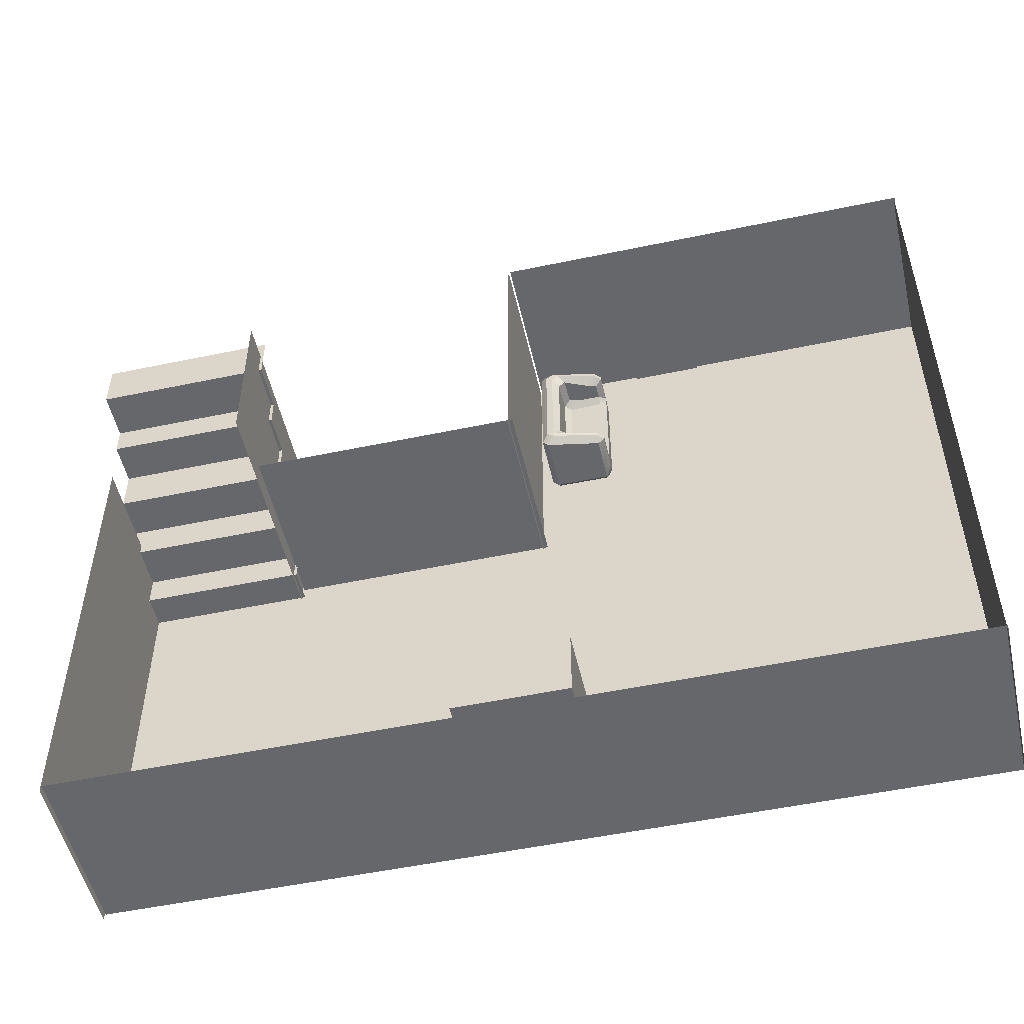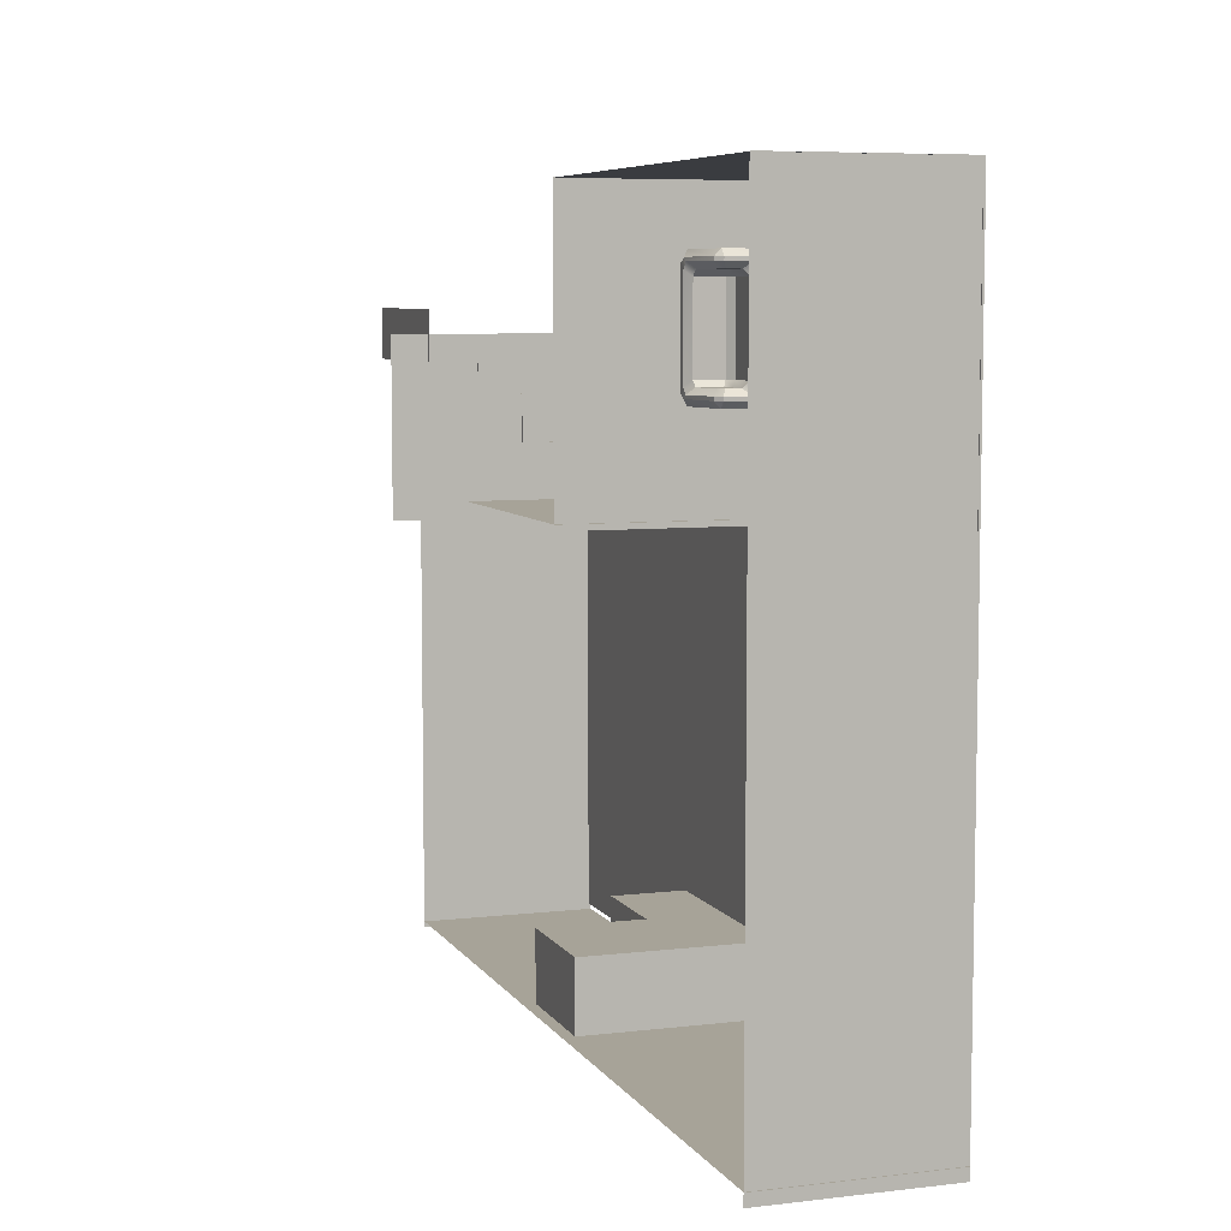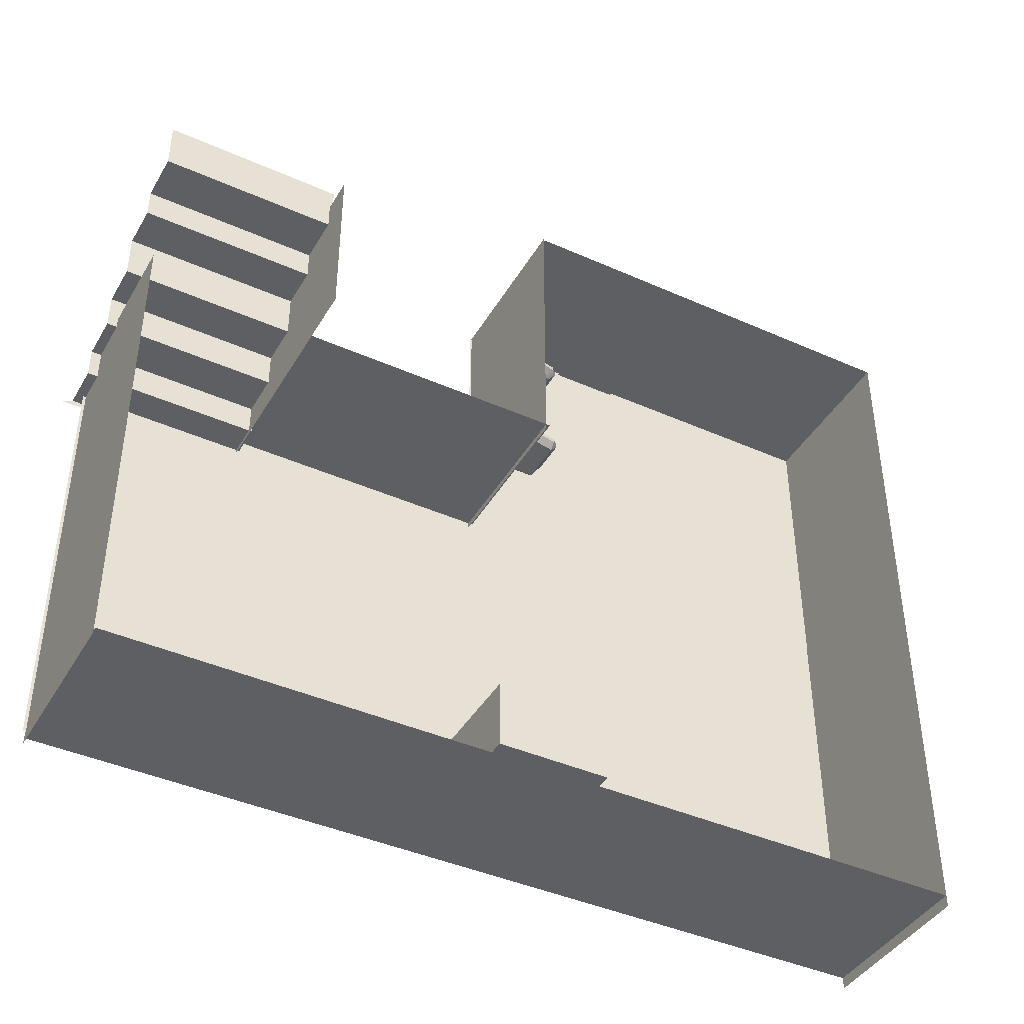
<metadata>
{"format":"obj","ext":"obj","renderer":"f3d","projection":"perspective","resolution":1024,"background":"white","views":[{"elev":-52.0,"azim":-167.2,"up":"+Z"},{"elev":6.8,"azim":-108.9,"up":"+Z"},{"elev":-42.0,"azim":151.8,"up":"+Z"}]}
</metadata>
<code>
g default
v 1.377 0.6178 0.1551
v 1.501 0.4892 0.2149
v 1.498 0.6088 0.3371
v 1.375 0.8882 0.2087
v 2.687 0.6145 0.2118
v 2.562 0.6143 0.3371
v 2.563 0.4892 0.2118
v 1.375 1.528 0.2118
v 1.501 1.528 0.3371
v 1.5 1.653 0.2118
v 2.388 1.837 0.2073
v 2.562 1.715 0.3371
v 2.684 1.717 0.2171
v 2.554 1.837 0.1078
v 1.5 1.653 -2.105
v 1.501 1.528 -2.23
v 1.375 1.528 -2.105
v 2.554 1.837 -2.001
v 2.684 1.715 -2.108
v 2.564 1.717 -2.23
v 2.388 1.837 -2.101
v 1.375 0.8882 -2.102
v 1.501 0.6112 -2.23
v 1.499 0.4892 -2.111
v 1.377 0.6178 -2.048
v 2.563 0.4892 -2.105
v 2.562 0.6143 -2.23
v 2.687 0.6145 -2.105
v 1.503 1.452 0.0126
v 1.374 1.531 0.135
v 1.495 1.653 0.1324
v 1.721 1.523 0.0126
v 2.171 1.714 0.0126
v 2.31 1.837 0.1369
v 2.425 1.837 -0.000147
v 2.294 1.716 -0.1083
v 2.294 1.716 -1.785
v 2.425 1.837 -1.893
v 2.311 1.837 -2.032
v 2.171 1.714 -1.906
v 1.721 1.523 -1.906
v 1.497 1.653 -2.028
v 1.374 1.533 -2.026
v 1.503 1.452 -1.906
v 1.497 1.165 -1.906
v 1.372 1.002 -2.028
v 1.372 0.9078 -1.877
v 1.493 1.039 -1.784
v 1.493 1.039 -0.1096
v 1.372 0.9076 -0.01651
v 1.373 1.001 0.1367
v 1.498 1.165 0.0126
v 1.925 1.16 0.0126
v 2.151 1.223 0.0126
v 2.278 1.148 -0.1092
v 2.151 1.029 -0.1091
v 1.918 1.162 -1.906
v 2.151 1.029 -1.784
v 2.278 1.146 -1.787
v 2.151 1.223 -1.906
g bank group4
f 1 4 51 50
f 2 1 25 24
f 3 2 7 6
f 4 3 9 8
f 5 7 26 28
f 6 5 13 12
f 8 10 31 30
f 10 9 12 11
f 11 14 35 34
f 14 13 19 18
f 15 17 43 42
f 16 15 21 20
f 17 16 23 22
f 18 21 39 38
f 20 19 28 27
f 22 25 47 46
f 24 23 27 26
f 29 32 54 53
f 30 29 52 51
f 32 31 34 33
f 33 36 55 54
f 36 35 38 37
f 37 40 60 59
f 40 39 42 41
f 41 44 57 60
f 44 43 46 45
f 45 48 58 57
f 48 47 50 49
f 49 52 53 56
f 56 55 59 58
f 3 6 12 9
f 16 20 27 23
f 24 26 7 2
f 5 28 19 13
f 10 11 34 31
f 14 18 38 35
f 21 15 42 39
f 25 1 50 47
f 4 8 30 51
f 17 22 46 43
f 32 33 54
f 36 37 59 55
f 48 49 56 58
f 52 29 53
f 44 45 57
f 40 41 60
f 1 2 3 4
f 5 6 7
f 8 9 10
f 11 12 13 14
f 15 16 17
f 18 19 20 21
f 22 23 24 25
f 26 27 28
f 29 30 31 32
f 33 34 35 36
f 37 38 39 40
f 41 42 43 44
f 45 46 47 48
f 49 50 51 52
f 53 54 55 56
f 57 58 59 60
g default
v 1.804 0.4125 -11.14
v 3.989 0.4125 -11.14
v 1.804 3.916 -11.14
v 3.989 3.916 -11.14
v 1.804 3.916 -12.47
v 3.989 3.916 -12.47
v 1.804 0.4125 -12.47
v 3.989 0.4125 -12.47
v 1.804 1.906 -11.14
v 3.989 1.906 -11.14
v 3.989 1.906 -12.47
v 1.804 1.906 -12.47
v 1.804 3.916 -11.75
v 3.989 3.916 -11.75
v 3.989 1.906 -11.75
v 3.989 0.4125 -11.75
v 1.804 0.4125 -11.75
v 1.804 1.906 -11.75
v 2.698 0.4125 -11.14
v 2.698 0.4125 -11.75
v 2.698 0.4125 -12.47
v 2.698 1.906 -12.47
v 2.698 3.916 -12.47
v 2.698 3.916 -11.75
v 2.698 3.916 -11.14
v 2.698 1.906 -11.14
v 1.804 1.286 -11.14
v 3.989 1.286 -11.14
v 3.989 1.286 -12.47
v 1.804 1.286 -12.47
v 1.804 1.286 -11.75
v 2.698 1.286 -12.47
v 2.698 1.286 -11.14
v 5.895 1.906 -11.75
v 5.895 1.286 -11.75
v 5.895 1.286 -12.47
v 5.895 1.906 -12.47
v 5.895 0.4125 -11.75
v 5.895 0.4125 -11.14
v 5.895 1.286 -11.14
v 5.895 0.4125 -12.47
v 5.895 1.906 -11.14
g group4 kastje1
f 85 86 70 64
f 83 84 74 66
f 82 83 66 71
f 80 81 68 76
f 74 75 71 66
f 72 78 73 65
f 86 93 88 70
f 94 95 96 97
f 81 92 89 68
f 67 77 91 90
f 84 85 64 74
f 70 75 74 64
f 99 98 95 100
f 79 80 76 62
f 78 91 87 69
f 73 78 69 63
f 77 80 79 61
f 67 81 80 77
f 72 82 92 90
f 65 83 82 72
f 73 84 83 65
f 63 85 84 73
f 69 86 85 63
f 61 79 93 87
f 88 93 79 62
f 96 95 98 101
f 89 92 82 71
f 90 91 78 72
f 100 95 94 102
f 87 91 77 61
f 90 92 81 67
f 87 93 86 69
f 89 71 97 96
f 71 75 94 97
f 62 76 98 99
f 88 62 99 100
f 76 68 101 98
f 68 89 96 101
f 75 70 102 94
f 70 88 100 102
g default
v 11.68 0.2566 -4.394
v 11.68 1.128 -4.394
v 11.68 1.128 -3.789
v 11.68 1.993 -3.789
v 11.68 1.993 -3.094
v 11.68 2.832 -3.094
v 11.68 2.832 -2.204
v 11.68 3.655 -2.204
v 11.68 3.655 -1.628
v 11.68 4.579 -1.628
v 11.68 4.579 -0.6596
v 9.759 0.2566 -4.471
v 9.759 0.2566 -4.394
v 9.759 1.128 -4.394
v 9.759 1.128 -3.789
v 9.759 1.993 -3.789
v 9.759 1.993 -3.094
v 9.759 2.832 -3.094
v 9.759 2.832 -2.204
v 9.759 3.655 -2.204
v 9.759 3.655 -1.628
v 9.759 4.579 -1.628
v 9.759 4.579 -0.6596
v 11.68 1.261 -3.789
v 9.759 1.261 -3.789
v 11.92 0.2566 -4.502
v 8.195 0.2566 -4.448
v 8.195 0.2566 -4.394
v 8.195 1.128 -4.394
v 8.195 1.128 -3.789
v 8.195 1.261 -3.789
v 8.195 1.993 -3.789
v 8.195 1.993 -3.094
v 8.195 2.832 -3.094
v 8.195 2.832 -2.204
v 8.195 3.655 -2.204
v 8.195 3.655 -1.628
v 8.195 4.579 -1.628
v 8.195 4.579 -0.6596
g group4 stairs
f 128 114 115 103
f 103 115 116 104
f 104 116 117 105
f 105 117 127 126
f 106 118 119 107
f 107 119 120 108
f 108 120 121 109
f 109 121 122 110
f 110 122 123 111
f 111 123 124 112
f 112 124 125 113
f 115 114 129 130
f 116 115 130 131
f 117 116 131 132
f 118 127 133 134
f 119 118 134 135
f 120 119 135 136
f 121 120 136 137
f 122 121 137 138
f 123 122 138 139
f 124 123 139 140
f 125 124 140 141
f 126 127 118 106
f 133 127 117 132
g default
v -5.645 0.4789 1.481
v -3.488 0.4789 1.481
v -1.33 0.4789 1.481
v 0.8272 0.4789 1.481
v 2.985 0.4789 1.481
v -5.645 0.4789 0.3276
v -3.488 0.4789 0.3276
v -1.33 0.4789 0.3276
v 0.8272 0.4789 0.3276
v 2.985 0.4789 0.3276
v -5.645 0.4789 -0.8256
v -3.488 0.4789 -0.8256
v -1.33 0.4789 -0.8256
v 0.8272 0.4789 -0.8256
v 2.985 0.4789 -0.8256
v -5.645 0.4789 -1.979
v -3.488 0.4789 -1.979
v -1.33 0.4789 -1.979
v 0.8272 0.4789 -1.979
v 2.985 0.4789 -1.979
v -5.645 0.4789 -3.132
v -3.488 0.4789 -3.132
v -1.33 0.4789 -3.132
v 0.8272 0.4789 -3.132
v 2.985 0.4789 -3.132
v -5.645 0.4789 -4.285
v -3.488 0.4789 -4.285
v -1.33 0.4789 -4.285
v 0.8272 0.4789 -4.285
v 2.985 0.4789 -4.285
g group4 pPlane1
f 142 143 148 147
f 143 144 149 148
f 144 145 150 149
f 145 146 151 150
f 147 148 153 152
f 148 149 154 153
f 149 150 155 154
f 150 151 156 155
f 152 153 158 157
f 153 154 159 158
f 154 155 160 159
f 155 156 161 160
f 157 158 163 162
f 158 159 164 163
f 159 160 165 164
f 160 161 166 165
f 162 163 168 167
f 163 164 169 168
f 164 165 170 169
f 165 166 171 170
g default
v 2.951 0.4374 1.498
v 2.951 1.591 1.498
v 2.951 2.744 1.498
v 2.951 3.897 1.498
v 2.951 0.4374 0.3443
v 2.951 1.591 0.3443
v 2.951 2.744 0.3443
v 2.951 3.897 0.3443
v 2.951 0.4374 -0.8089
v 2.951 1.591 -0.8089
v 2.951 2.744 -0.8089
v 2.951 3.897 -0.8089
v 2.951 0.4374 -1.962
v 2.951 1.591 -1.962
v 2.951 2.744 -1.962
v 2.951 3.897 -1.962
v 2.951 0.4374 -3.115
v 2.951 1.591 -3.115
v 2.951 2.744 -3.115
v 2.951 3.897 -3.115
v 2.951 0.4374 -4.268
v 2.951 1.591 -4.268
v 2.951 2.744 -4.268
v 2.951 3.897 -4.268
g group4 pPlane2
f 172 173 177 176
f 173 174 178 177
f 174 175 179 178
f 176 177 181 180
f 177 178 182 181
f 178 179 183 182
f 180 181 185 184
f 181 182 186 185
f 182 183 187 186
f 184 185 189 188
f 185 186 190 189
f 186 187 191 190
f 188 189 193 192
f 189 190 194 193
f 190 191 195 194
g default
v -5.635 0.4374 -12.93
v -5.635 1.591 -12.93
v -5.635 2.744 -12.93
v -5.635 3.897 -12.93
v -5.635 0.4374 -10.6
v -5.635 1.591 -10.6
v -5.635 2.744 -10.6
v -5.635 3.897 -10.6
v -5.635 0.4374 -8.272
v -5.635 1.591 -8.272
v -5.635 2.744 -8.272
v -5.635 3.897 -8.272
v -5.635 0.4374 -5.941
v -5.635 1.591 -5.941
v -5.635 2.744 -5.941
v -5.635 3.897 -5.941
v -5.635 0.4374 -3.611
v -5.635 1.591 -3.611
v -5.635 2.744 -3.611
v -5.635 3.897 -3.611
v -5.635 0.4374 -1.28
v -5.635 1.591 -1.28
v -5.635 2.744 -1.28
v -5.635 3.897 -1.28
g group4 pPlane3
f 196 197 201 200
f 197 198 202 201
f 198 199 203 202
f 200 201 205 204
f 201 202 206 205
f 202 203 207 206
f 204 205 209 208
f 205 206 210 209
f 206 207 211 210
f 208 209 213 212
f 209 210 214 213
f 210 211 215 214
f 212 213 217 216
f 213 214 218 217
f 214 215 219 218
g default
v -5.658 0.4374 1.477
v -5.658 1.591 1.477
v -5.658 2.744 1.477
v -5.658 3.897 1.477
v -3.944 0.4374 1.477
v -3.944 1.591 1.477
v -3.944 2.744 1.477
v -3.944 3.897 1.477
v -2.23 0.4374 1.477
v -2.23 1.591 1.477
v -2.23 2.744 1.477
v -2.23 3.897 1.477
v -0.5156 0.4374 1.477
v -0.5156 1.591 1.477
v -0.5156 2.744 1.477
v -0.5156 3.897 1.477
v 1.199 0.4374 1.477
v 1.199 1.591 1.477
v 1.199 2.744 1.477
v 1.199 3.897 1.477
v 2.913 0.4374 1.477
v 2.913 1.591 1.477
v 2.913 2.744 1.477
v 2.913 3.897 1.477
g group4 pPlane4
f 220 221 225 224
f 221 222 226 225
f 222 223 227 226
f 224 225 229 228
f 225 226 230 229
f 226 227 231 230
f 228 229 233 232
f 229 230 234 233
f 230 231 235 234
f 232 233 237 236
f 233 234 238 237
f 234 235 239 238
f 236 237 241 240
f 237 238 242 241
f 238 239 243 242
g default
v -0.7014 0.4416 1.421
v -0.7014 1.23 1.421
v -0.7014 2.018 1.421
v -0.7014 2.806 1.421
v -0.4214 0.4416 1.421
v -0.4214 1.23 1.421
v -0.4214 2.018 1.421
v -0.4214 2.806 1.421
v -0.1414 0.4416 1.421
v -0.1414 1.23 1.421
v -0.1414 2.018 1.421
v -0.1414 2.806 1.421
v 0.1386 0.4416 1.421
v 0.1386 1.23 1.421
v 0.1386 2.018 1.421
v 0.1386 2.806 1.421
v 0.4186 0.4416 1.421
v 0.4186 1.23 1.421
v 0.4186 2.018 1.421
v 0.4186 2.806 1.421
v 0.6986 0.4416 1.421
v 0.6986 1.23 1.421
v 0.6986 2.018 1.421
v 0.6986 2.806 1.421
g group4 pPlane5
f 244 245 249 248
f 245 246 250 249
f 246 247 251 250
f 248 249 253 252
f 249 250 254 253
f 250 251 255 254
f 252 253 257 256
f 253 254 258 257
f 254 255 259 258
f 256 257 261 260
f 257 258 262 261
f 258 259 263 262
f 260 261 265 264
f 261 262 266 265
f 262 263 267 266
g default
v 2.908 0.4789 -3.963
v 5.065 0.4789 -3.963
v 7.223 0.4789 -3.963
v 9.38 0.4789 -3.963
v 11.54 0.4789 -3.963
v 2.908 0.4789 -5.689
v 5.065 0.4789 -5.689
v 7.223 0.4789 -5.689
v 9.38 0.4789 -5.689
v 11.54 0.4789 -5.689
v 2.908 0.4789 -7.414
v 5.065 0.4789 -7.414
v 7.223 0.4789 -7.414
v 9.38 0.4789 -7.414
v 11.54 0.4789 -7.414
v 2.908 0.4789 -9.14
v 5.065 0.4789 -9.14
v 7.223 0.4789 -9.14
v 9.38 0.4789 -9.14
v 11.54 0.4789 -9.14
v 2.908 0.4789 -10.87
v 5.065 0.4789 -10.87
v 7.223 0.4789 -10.87
v 9.38 0.4789 -10.87
v 11.54 0.4789 -10.87
v 2.908 0.4789 -12.59
v 5.065 0.4789 -12.59
v 7.223 0.4789 -12.59
v 9.38 0.4789 -12.59
v 11.54 0.4789 -12.59
g group4 pPlane7
f 268 269 274 273
f 269 270 275 274
f 270 271 276 275
f 271 272 277 276
f 273 274 279 278
f 274 275 280 279
f 275 276 281 280
f 276 277 282 281
f 278 279 284 283
f 279 280 285 284
f 280 281 286 285
f 281 282 287 286
f 283 284 289 288
f 284 285 290 289
f 285 286 291 290
f 286 287 292 291
f 288 289 294 293
f 289 290 295 294
f 290 291 296 295
f 291 292 297 296
g default
v -5.635 0.4374 -4.279
v -5.635 1.591 -4.279
v -5.635 2.744 -4.279
v -5.635 3.897 -4.279
v -5.635 0.4374 -3.126
v -5.635 1.591 -3.126
v -5.635 2.744 -3.126
v -5.635 3.897 -3.126
v -5.635 0.4374 -1.973
v -5.635 1.591 -1.973
v -5.635 2.744 -1.973
v -5.635 3.897 -1.973
v -5.635 0.4374 -0.8197
v -5.635 1.591 -0.8197
v -5.635 2.744 -0.8197
v -5.635 3.897 -0.8197
v -5.635 0.4374 0.3335
v -5.635 1.591 0.3335
v -5.635 2.744 0.3335
v -5.635 3.897 0.3335
v -5.635 0.4374 1.487
v -5.635 1.591 1.487
v -5.635 2.744 1.487
v -5.635 3.897 1.487
g group4 pPlane8
f 298 299 303 302
f 299 300 304 303
f 300 301 305 304
f 302 303 307 306
f 303 304 308 307
f 304 305 309 308
f 306 307 311 310
f 307 308 312 311
f 308 309 313 312
f 310 311 315 314
f 311 312 316 315
f 312 313 317 316
f 314 315 319 318
f 315 316 320 319
f 316 317 321 320
g default
v 11.48 0.4374 -3.573
v 11.48 1.591 -3.573
v 11.48 2.744 -3.573
v 11.48 3.897 -3.573
v 11.48 0.4374 -5.42
v 11.48 1.591 -5.42
v 11.48 2.744 -5.42
v 11.48 3.897 -5.42
v 11.48 0.4374 -7.268
v 11.48 1.591 -7.268
v 11.48 2.744 -7.268
v 11.48 3.897 -7.268
v 11.48 0.4374 -9.116
v 11.48 1.591 -9.116
v 11.48 2.744 -9.116
v 11.48 3.897 -9.116
v 11.48 0.4374 -10.96
v 11.48 1.591 -10.96
v 11.48 2.744 -10.96
v 11.48 3.897 -10.96
v 11.48 0.4374 -12.81
v 11.48 1.591 -12.81
v 11.48 2.744 -12.81
v 11.48 3.897 -12.81
g group4 pPlane9
f 322 323 327 326
f 323 324 328 327
f 324 325 329 328
f 326 327 331 330
f 327 328 332 331
f 328 329 333 332
f 330 331 335 334
f 331 332 336 335
f 332 333 337 336
f 334 335 339 338
f 335 336 340 339
f 336 337 341 340
f 338 339 343 342
f 339 340 344 343
f 340 341 345 344
g default
v 2.913 0.4374 -12.7
v 2.913 1.591 -12.7
v 2.913 2.744 -12.7
v 2.913 3.897 -12.7
v 1.199 0.4374 -12.7
v 1.199 1.591 -12.7
v 1.199 2.744 -12.7
v 1.199 3.897 -12.7
v -0.5156 0.4374 -12.7
v -0.5156 1.591 -12.7
v -0.5156 2.744 -12.7
v -0.5156 3.897 -12.7
v -2.23 0.4374 -12.7
v -2.23 1.591 -12.7
v -2.23 2.744 -12.7
v -2.23 3.897 -12.7
v -3.944 0.4374 -12.7
v -3.944 1.591 -12.7
v -3.944 2.744 -12.7
v -3.944 3.897 -12.7
v -5.658 0.4374 -12.7
v -5.658 1.591 -12.7
v -5.658 2.744 -12.7
v -5.658 3.897 -12.7
g group4 pPlane10
f 346 347 351 350
f 347 348 352 351
f 348 349 353 352
f 350 351 355 354
f 351 352 356 355
f 352 353 357 356
f 354 355 359 358
f 355 356 360 359
f 356 357 361 360
f 358 359 363 362
f 359 360 364 363
f 360 361 365 364
f 362 363 367 366
f 363 364 368 367
f 364 365 369 368
g default
v 11.46 0.4374 -12.7
v 11.46 1.591 -12.7
v 11.46 2.744 -12.7
v 11.46 3.897 -12.7
v 9.747 0.4374 -12.7
v 9.747 1.591 -12.7
v 9.747 2.744 -12.7
v 9.747 3.897 -12.7
v 8.033 0.4374 -12.7
v 8.033 1.591 -12.7
v 8.033 2.744 -12.7
v 8.033 3.897 -12.7
v 6.319 0.4374 -12.7
v 6.319 1.591 -12.7
v 6.319 2.744 -12.7
v 6.319 3.897 -12.7
v 4.605 0.4374 -12.7
v 4.605 1.591 -12.7
v 4.605 2.744 -12.7
v 4.605 3.897 -12.7
v 2.891 0.4374 -12.7
v 2.891 1.591 -12.7
v 2.891 2.744 -12.7
v 2.891 3.897 -12.7
g group4 pPlane11
f 370 371 375 374
f 371 372 376 375
f 372 373 377 376
f 374 375 379 378
f 375 376 380 379
f 376 377 381 380
f 378 379 383 382
f 379 380 384 383
f 380 381 385 384
f 382 383 387 386
f 383 384 388 387
f 384 385 389 388
f 386 387 391 390
f 387 388 392 391
f 388 389 393 392
g default
v 2.867 0.4374 -4.15
v 2.867 1.591 -4.15
v 2.867 2.744 -4.15
v 2.867 3.897 -4.15
v 4.653 0.4374 -4.15
v 4.653 1.591 -4.15
v 4.653 2.744 -4.15
v 4.653 3.897 -4.15
v 6.439 0.4374 -4.15
v 6.439 1.591 -4.15
v 6.439 2.744 -4.15
v 6.439 3.897 -4.15
v 8.225 0.4374 -4.15
v 8.225 1.591 -4.15
v 8.225 2.744 -4.15
v 8.225 3.897 -4.15
g group4 pPlane12
f 394 395 399 398
f 395 396 400 399
f 396 397 401 400
f 398 399 403 402
f 399 400 404 403
f 400 401 405 404
f 402 403 407 406
f 403 404 408 407
f 404 405 409 408
g default
v -5.627 0.4789 -3.963
v -3.47 0.4789 -3.963
v -1.312 0.4789 -3.963
v 0.8451 0.4789 -3.963
v 3.003 0.4789 -3.963
v -5.627 0.4789 -5.689
v -3.47 0.4789 -5.689
v -1.312 0.4789 -5.689
v 0.8451 0.4789 -5.689
v 3.003 0.4789 -5.689
v -5.627 0.4789 -7.414
v -3.47 0.4789 -7.414
v -1.312 0.4789 -7.414
v 0.8451 0.4789 -7.414
v 3.003 0.4789 -7.414
v -5.627 0.4789 -9.14
v -3.47 0.4789 -9.14
v -1.312 0.4789 -9.14
v 0.8451 0.4789 -9.14
v 3.003 0.4789 -9.14
v -5.627 0.4789 -10.87
v -3.47 0.4789 -10.87
v -1.312 0.4789 -10.87
v 0.8451 0.4789 -10.87
v 3.003 0.4789 -10.87
v -5.627 0.4789 -12.59
v -3.47 0.4789 -12.59
v -1.312 0.4789 -12.59
v 0.8451 0.4789 -12.59
v 3.003 0.4789 -12.59
g group4 pPlane13
f 410 411 416 415
f 411 412 417 416
f 412 413 418 417
f 413 414 419 418
f 415 416 421 420
f 416 417 422 421
f 417 418 423 422
f 418 419 424 423
f 420 421 426 425
f 421 422 427 426
f 422 423 428 427
f 423 424 429 428
f 425 426 431 430
f 426 427 432 431
f 427 428 433 432
f 428 429 434 433
f 430 431 436 435
f 431 432 437 436
f 432 433 438 437
f 433 434 439 438
g default
v 8.257 0.2638 -4.476
v 8.257 1.933 -4.476
v 8.257 3.603 -4.476
v 8.257 5.272 -4.476
v 8.257 0.2638 -3.803
v 8.257 1.933 -3.803
v 8.257 3.603 -3.803
v 8.257 5.272 -3.803
v 8.257 0.2638 -3.129
v 8.257 1.933 -3.129
v 8.257 3.603 -3.129
v 8.257 5.272 -3.129
v 8.257 0.2638 -2.455
v 8.257 1.933 -2.455
v 8.257 3.603 -2.455
v 8.257 5.272 -2.455
v 8.257 0.2638 -1.782
v 8.257 1.933 -1.782
v 8.257 3.603 -1.782
v 8.257 5.272 -1.782
v 8.257 0.2638 -1.108
v 8.257 1.933 -1.108
v 8.257 3.603 -1.108
v 8.257 5.272 -1.108
g group4 pPlane14
f 440 441 445 444
f 441 442 446 445
f 442 443 447 446
f 444 445 449 448
f 445 446 450 449
f 446 447 451 450
f 448 449 453 452
f 449 450 454 453
f 450 451 455 454
f 452 453 457 456
f 453 454 458 457
f 454 455 459 458
f 456 457 461 460
f 457 458 462 461
f 458 459 463 462

</code>
